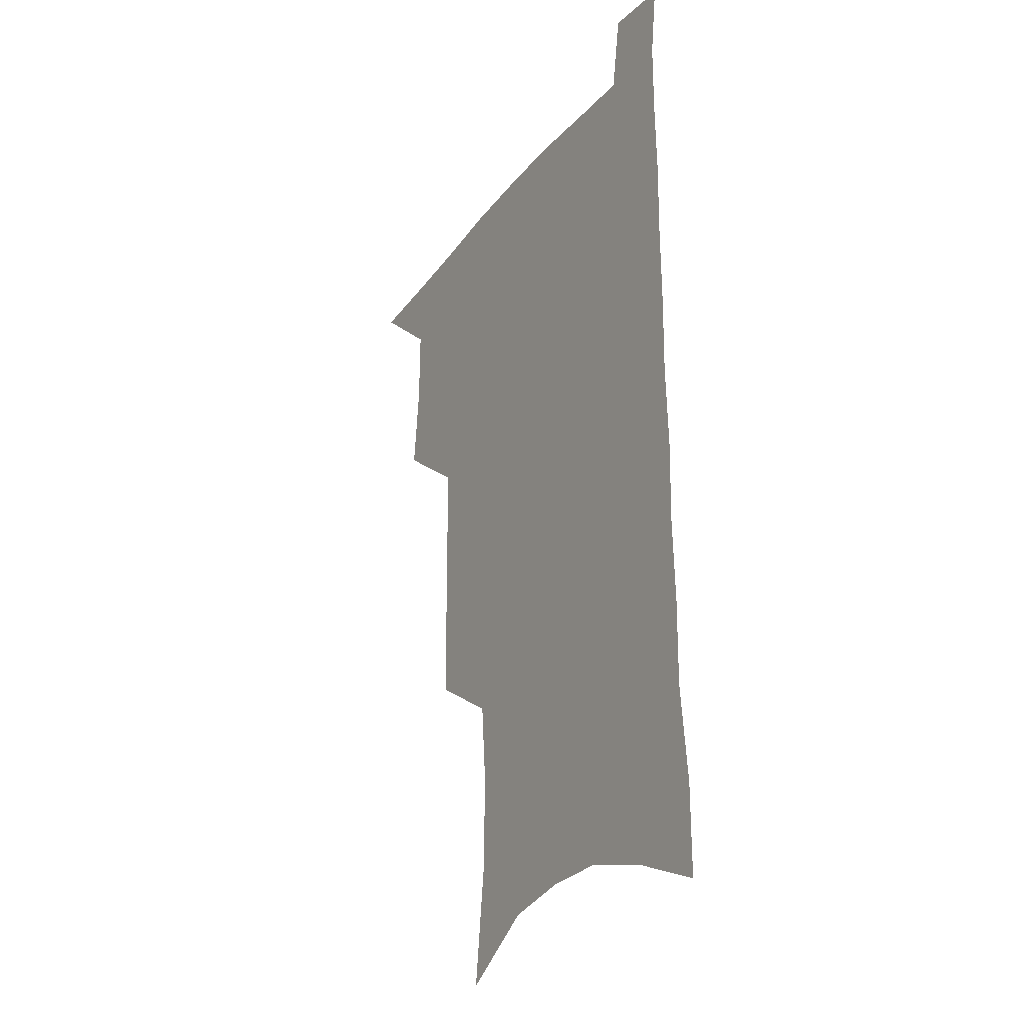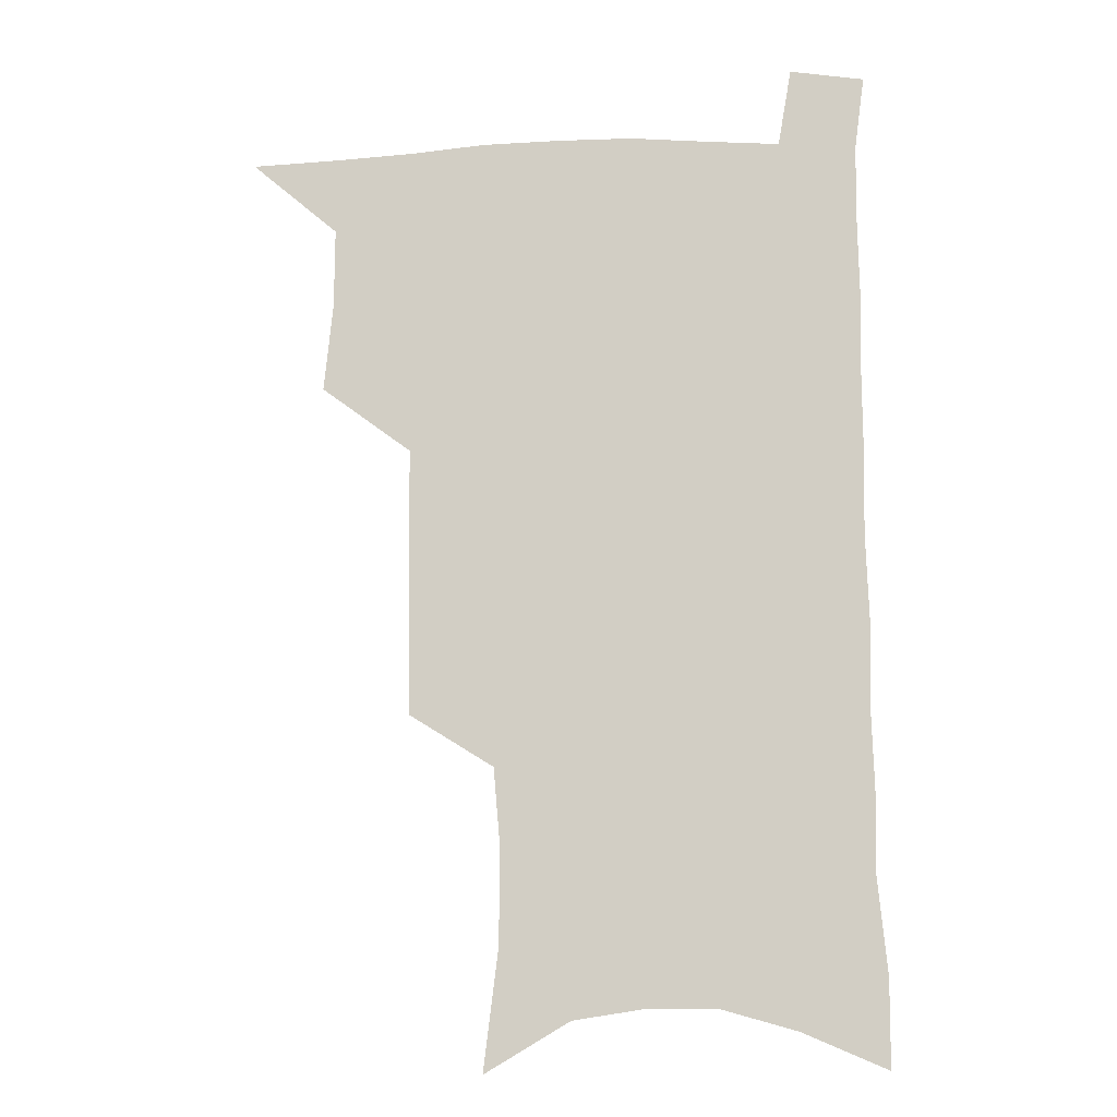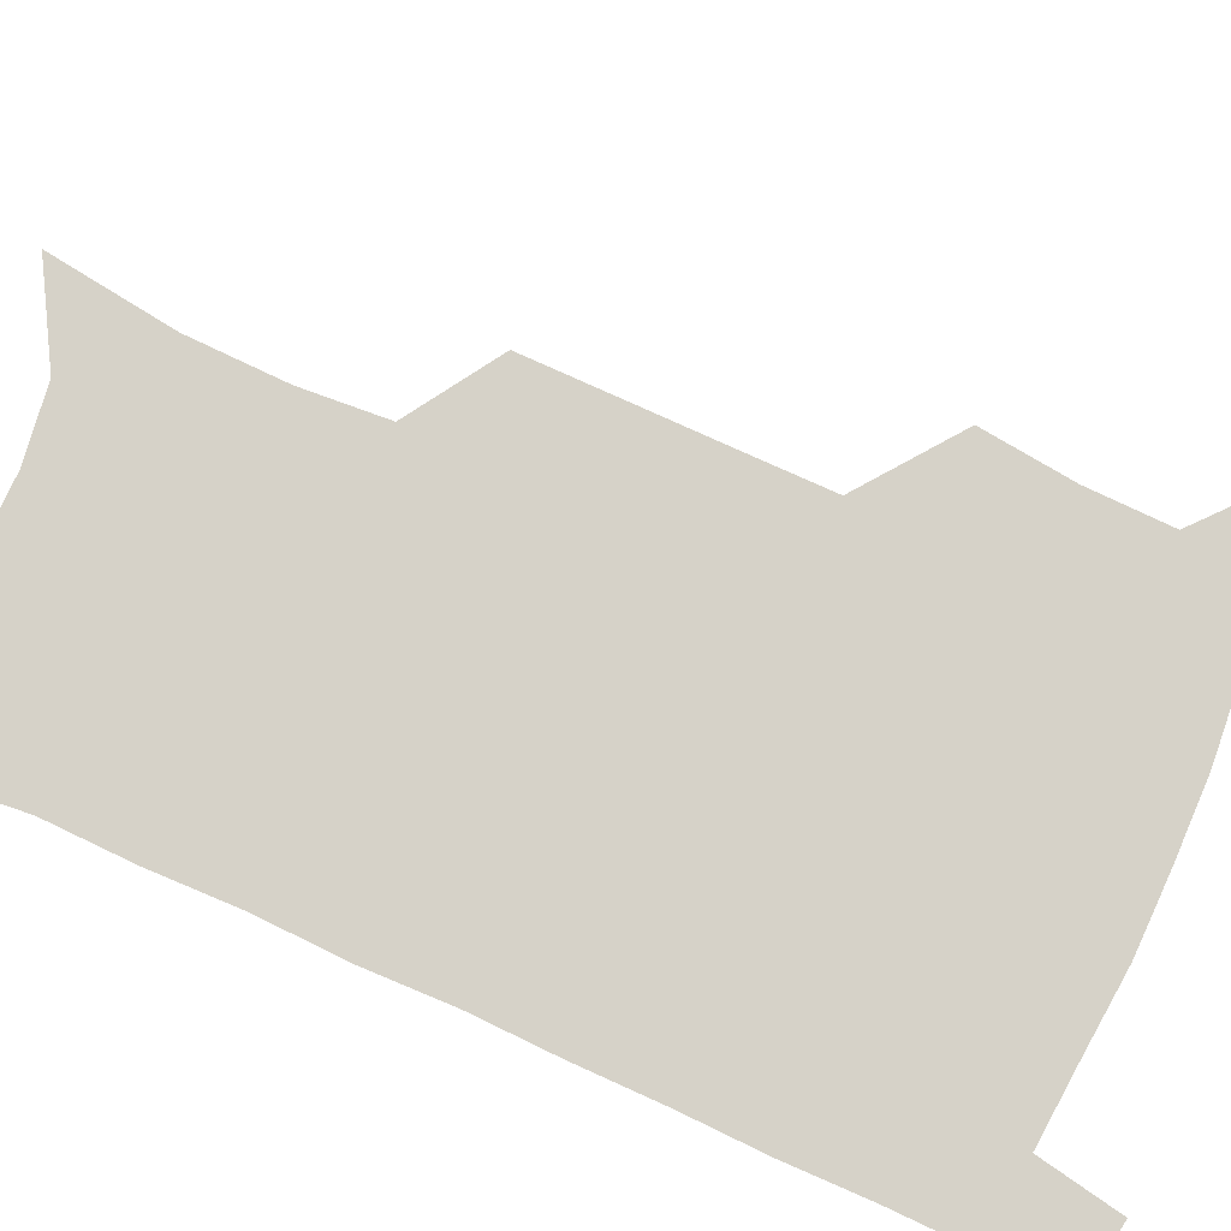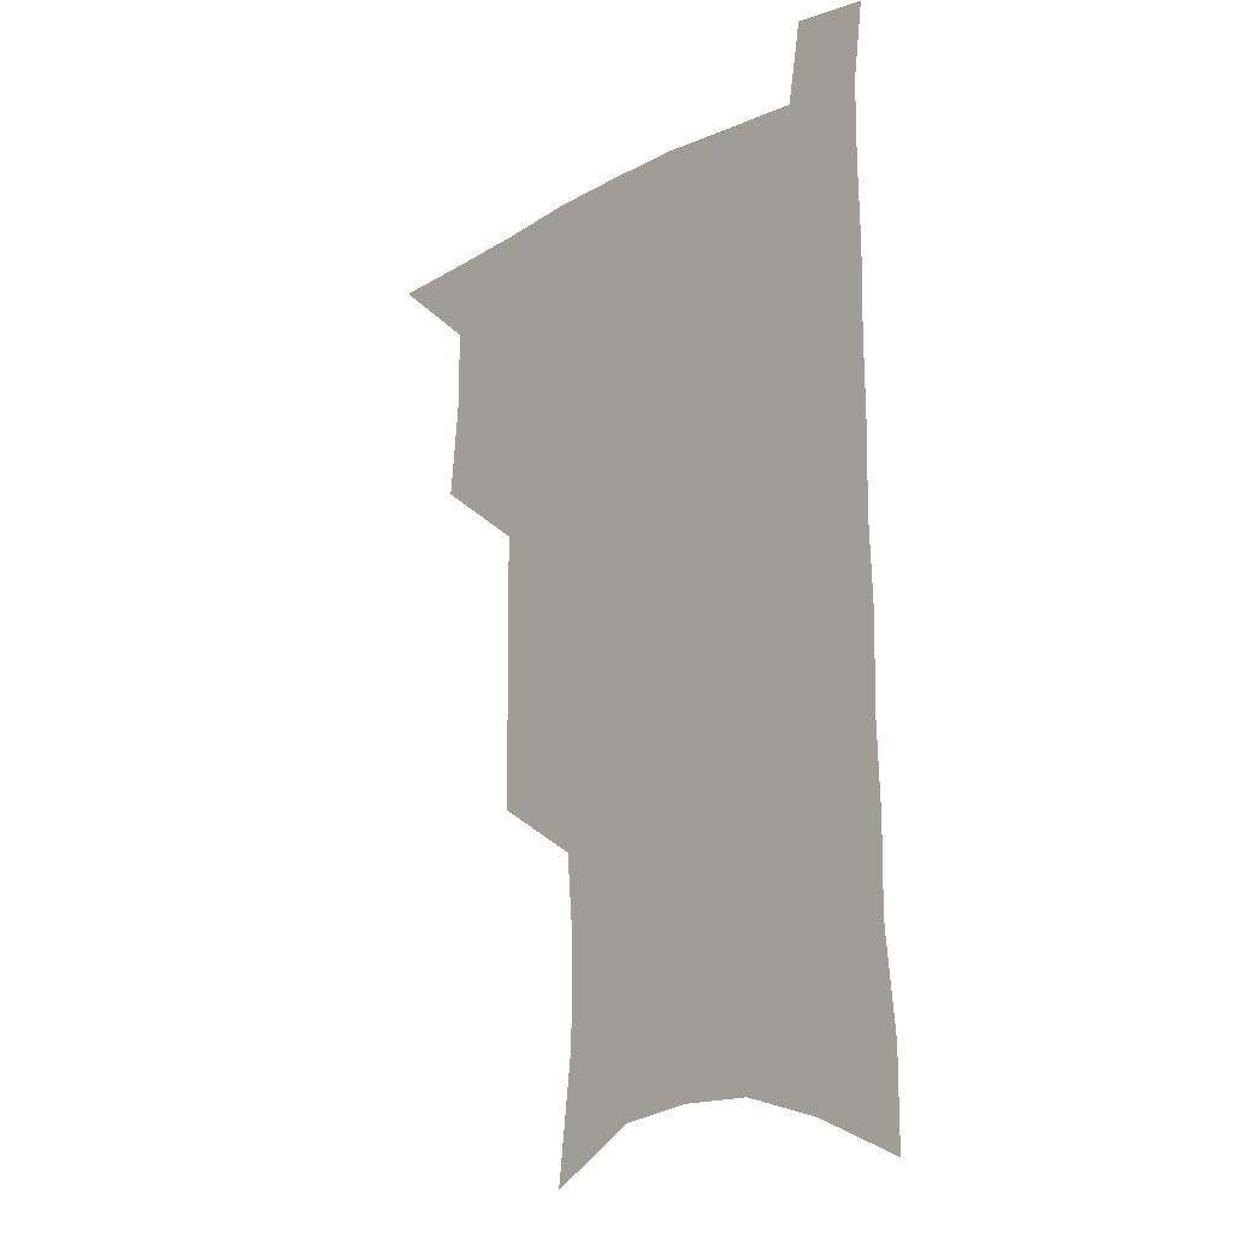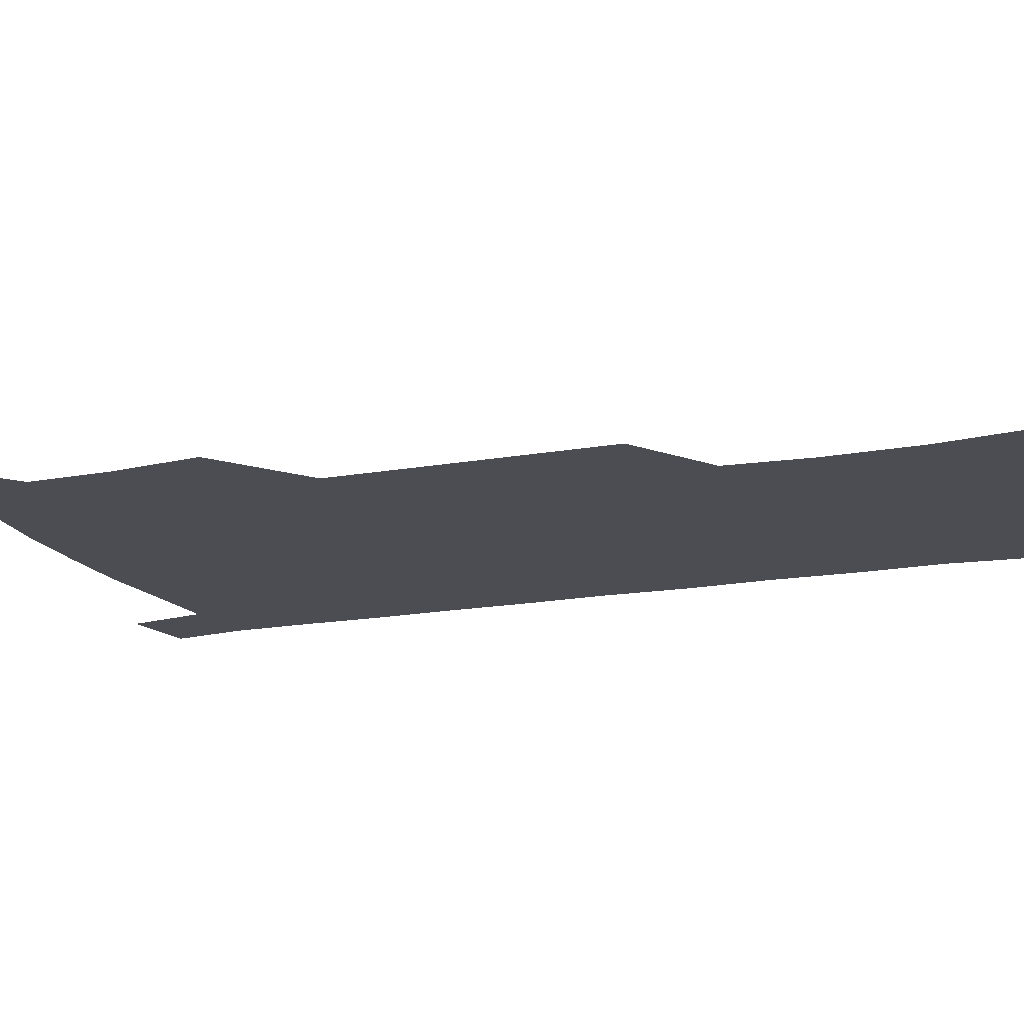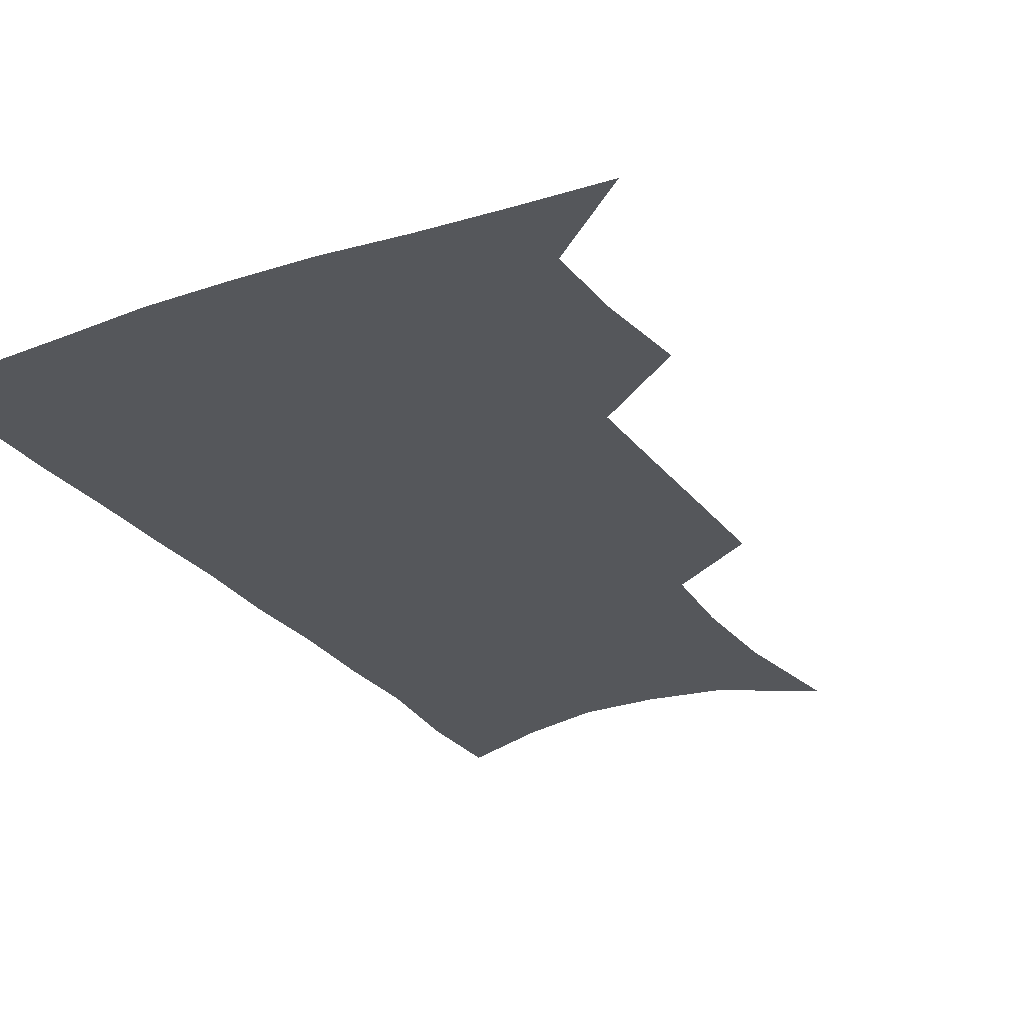
<metadata>
{"format":"obj","ext":"obj","renderer":"f3d","projection":"perspective","resolution":1024,"background":"white","views":[{"elev":-27.3,"azim":60.4,"up":"+Y"},{"elev":-9.9,"azim":5.0,"up":"+Y"},{"elev":77.8,"azim":114.9,"up":"+Z"},{"elev":-16.6,"azim":47.0,"up":"+Y"},{"elev":-16.3,"azim":-68.7,"up":"+Z"},{"elev":-26.5,"azim":-151.0,"up":"+Z"}]}
</metadata>
<code>
v 481.5 534.4 0
v 510.5 443.5 0
v 513.9 476.9 0
v 514.2 506.8 0
v 513.9 535.9 0
v 545.2 317 0
v 544.9 351.8 0
v 544.7 385.6 0
v 544.4 418.5 0
v 545.2 450.5 0
v 547 481.2 0
v 545.6 509.2 0
v 543.5 537.8 0
v 573.9 184.8 0
v 579.6 230.9 0
v 580 266.5 0
v 577.4 297.1 0
v 578.2 334.5 0
v 577.4 366.1 0
v 576.7 396.9 0
v 576.5 426.9 0
v 576.4 455.7 0
v 576.5 483.7 0
v 575.7 510.6 0
v 572.3 540.5 0
v 606.4 204.2 0
v 607.3 241.7 0
v 606.3 274.3 0
v 605.5 308.2 0
v 605.5 342.9 0
v 604.3 371.5 0
v 604.6 403.1 0
v 604 430.4 0
v 603.8 457.8 0
v 603.9 485 0
v 603.3 511.8 0
v 601.2 541.3 0
v 633.5 208.5 0
v 633.1 245.9 0
v 632.1 278.8 0
v 631.1 312 0
v 630.5 343.6 0
v 630.1 373.1 0
v 630.1 402.6 0
v 630 431.9 0
v 630.2 458.7 0
v 630.5 485.2 0
v 630.8 511.8 0
v 629.8 541.4 0
v 660.5 208.5 0
v 659 244.2 0
v 657.7 277.8 0
v 656.5 310.8 0
v 655.6 342.9 0
v 655.5 372.6 0
v 655.8 401.1 0
v 656.1 429.6 0
v 656.7 457.2 0
v 656.9 485 0
v 657.9 511.7 0
v 659.3 539.1 0
v 689.6 200.4 0
v 686.6 237.9 0
v 684.8 272.1 0
v 683.1 305.6 0
v 682.3 337 0
v 683 366.3 0
v 682.9 396.4 0
v 683.3 425.5 0
v 684 454.1 0
v 684 482.7 0
v 685.2 510.1 0
v 687.3 537.3 0
v 692.3 566.6 0
v 721.9 186.8 0
v 721.9 220 0
v 718.2 256.6 0
v 718.6 288 0
v 717.4 320.8 0
v 718.1 351.3 0
v 716.8 383.7 0
v 717.2 414.3 0
v 716.9 445.4 0
v 717.3 475.5 0
v 716.6 505.7 0
v 716.7 534.8 0
v 720.3 562.5 0
f 4 5 1
f 9 10 2
f 2 10 3
f 10 11 3
f 3 11 4
f 11 12 4
f 4 12 5
f 12 13 5
f 17 18 6
f 6 18 7
f 18 19 7
f 7 19 8
f 19 20 8
f 8 20 9
f 20 21 9
f 9 21 10
f 21 22 10
f 10 22 11
f 22 23 11
f 11 23 12
f 23 24 12
f 12 24 13
f 24 25 13
f 14 26 15
f 26 27 15
f 15 27 16
f 27 28 16
f 16 28 17
f 28 29 17
f 17 29 18
f 29 30 18
f 18 30 19
f 30 31 19
f 19 31 20
f 31 32 20
f 20 32 21
f 32 33 21
f 21 33 22
f 33 34 22
f 22 34 23
f 34 35 23
f 23 35 24
f 35 36 24
f 24 36 25
f 36 37 25
f 26 38 27
f 38 39 27
f 27 39 28
f 39 40 28
f 28 40 29
f 40 41 29
f 29 41 30
f 41 42 30
f 30 42 31
f 42 43 31
f 31 43 32
f 43 44 32
f 32 44 33
f 44 45 33
f 33 45 34
f 45 46 34
f 34 46 35
f 46 47 35
f 35 47 36
f 47 48 36
f 36 48 37
f 48 49 37
f 38 50 39
f 50 51 39
f 39 51 40
f 51 52 40
f 40 52 41
f 52 53 41
f 41 53 42
f 53 54 42
f 42 54 43
f 54 55 43
f 43 55 44
f 55 56 44
f 44 56 45
f 56 57 45
f 45 57 46
f 57 58 46
f 46 58 47
f 58 59 47
f 47 59 48
f 59 60 48
f 48 60 49
f 60 61 49
f 50 62 51
f 62 63 51
f 51 63 52
f 63 64 52
f 52 64 53
f 64 65 53
f 53 65 54
f 65 66 54
f 54 66 55
f 66 67 55
f 55 67 56
f 67 68 56
f 56 68 57
f 68 69 57
f 57 69 58
f 69 70 58
f 58 70 59
f 70 71 59
f 59 71 60
f 71 72 60
f 60 72 61
f 72 73 61
f 62 75 63
f 75 76 63
f 63 76 64
f 76 77 64
f 64 77 65
f 77 78 65
f 65 78 66
f 78 79 66
f 66 79 67
f 79 80 67
f 67 80 68
f 80 81 68
f 68 81 69
f 81 82 69
f 69 82 70
f 82 83 70
f 70 83 71
f 83 84 71
f 71 84 72
f 84 85 72
f 72 85 73
f 85 86 73
f 73 86 74
f 86 87 74

</code>
